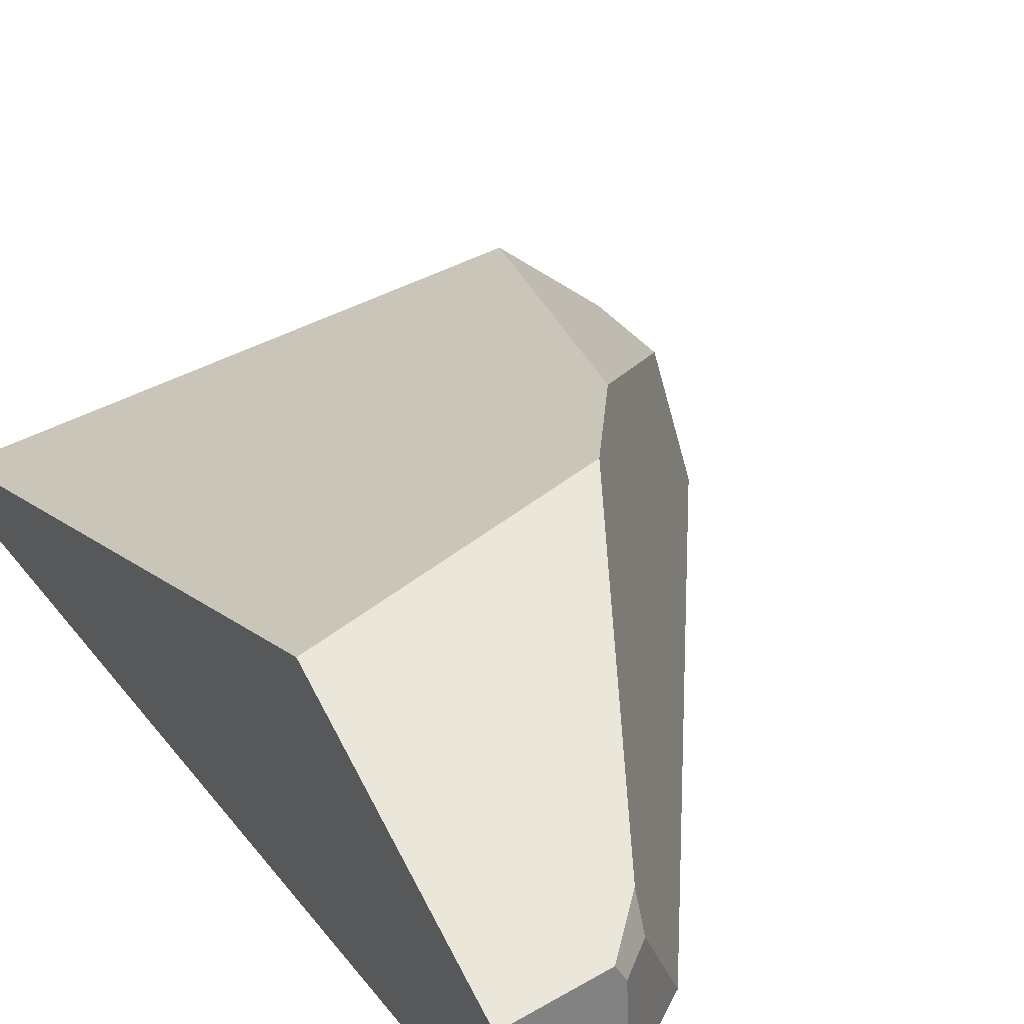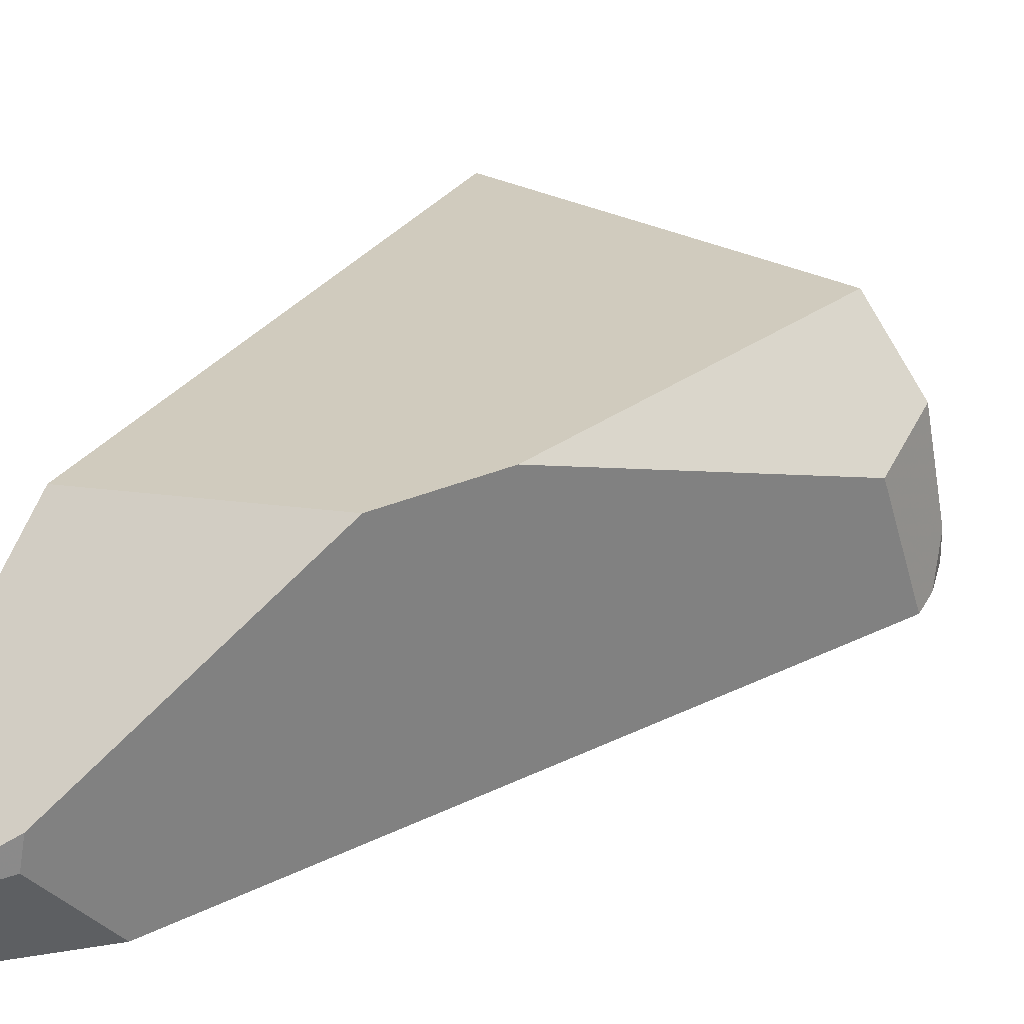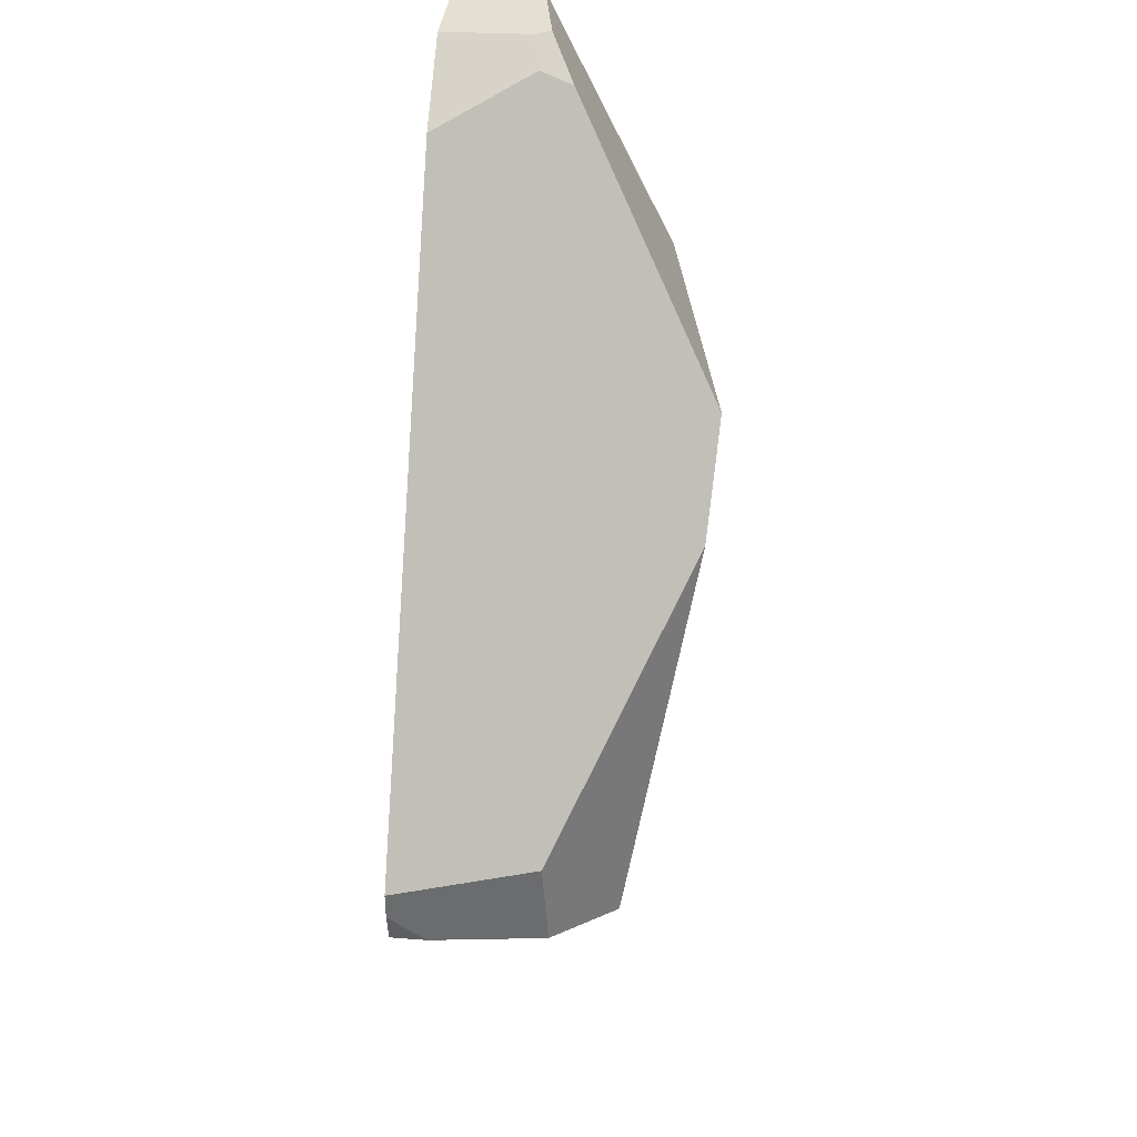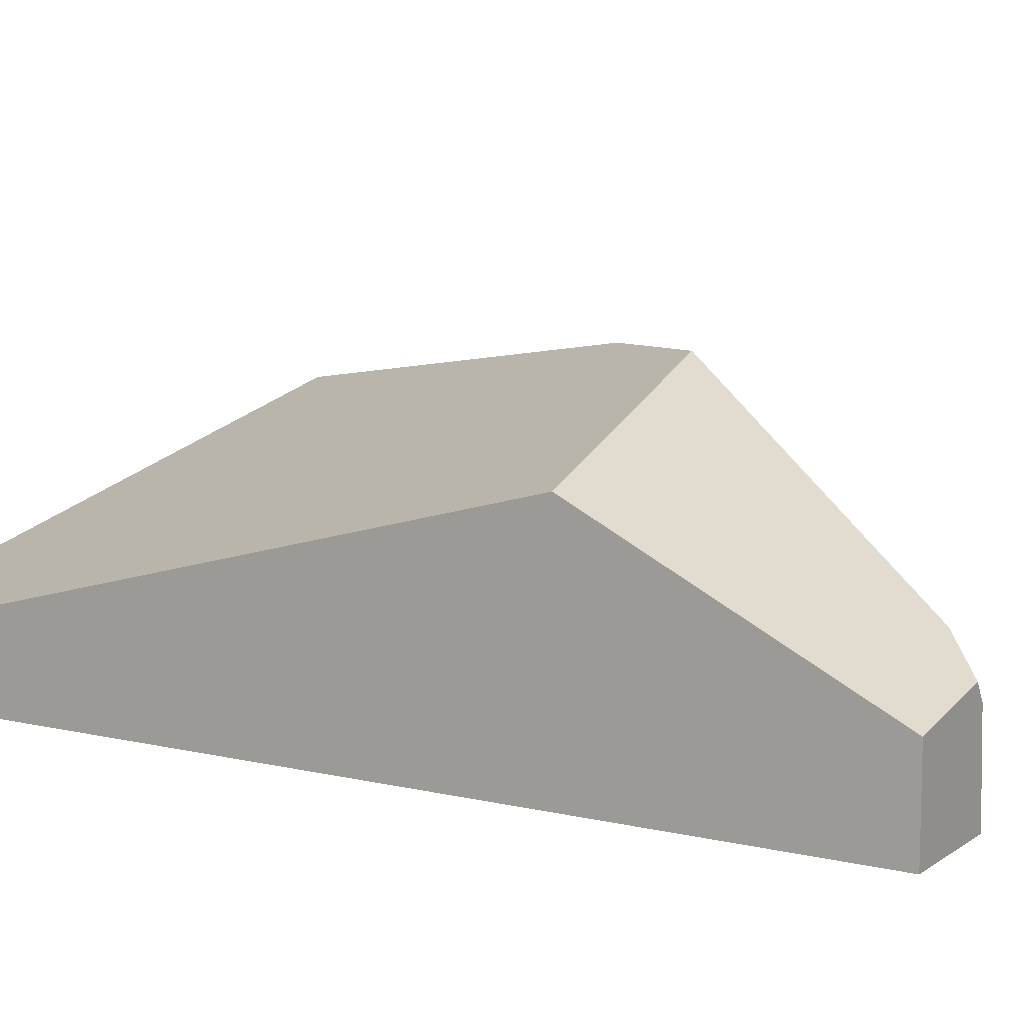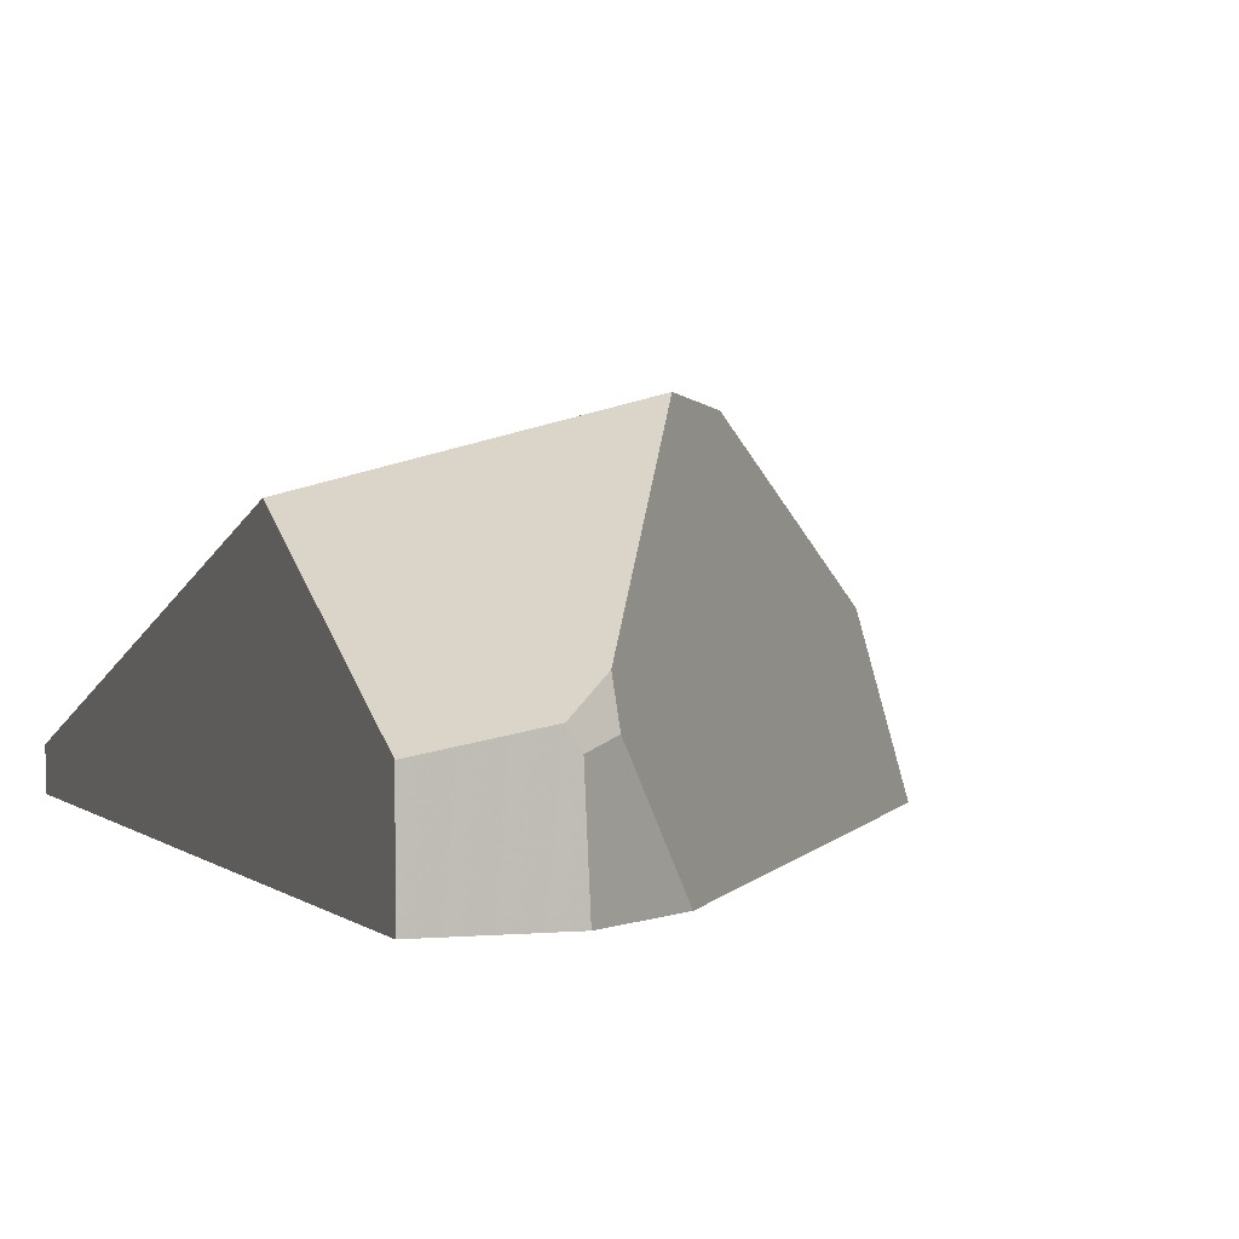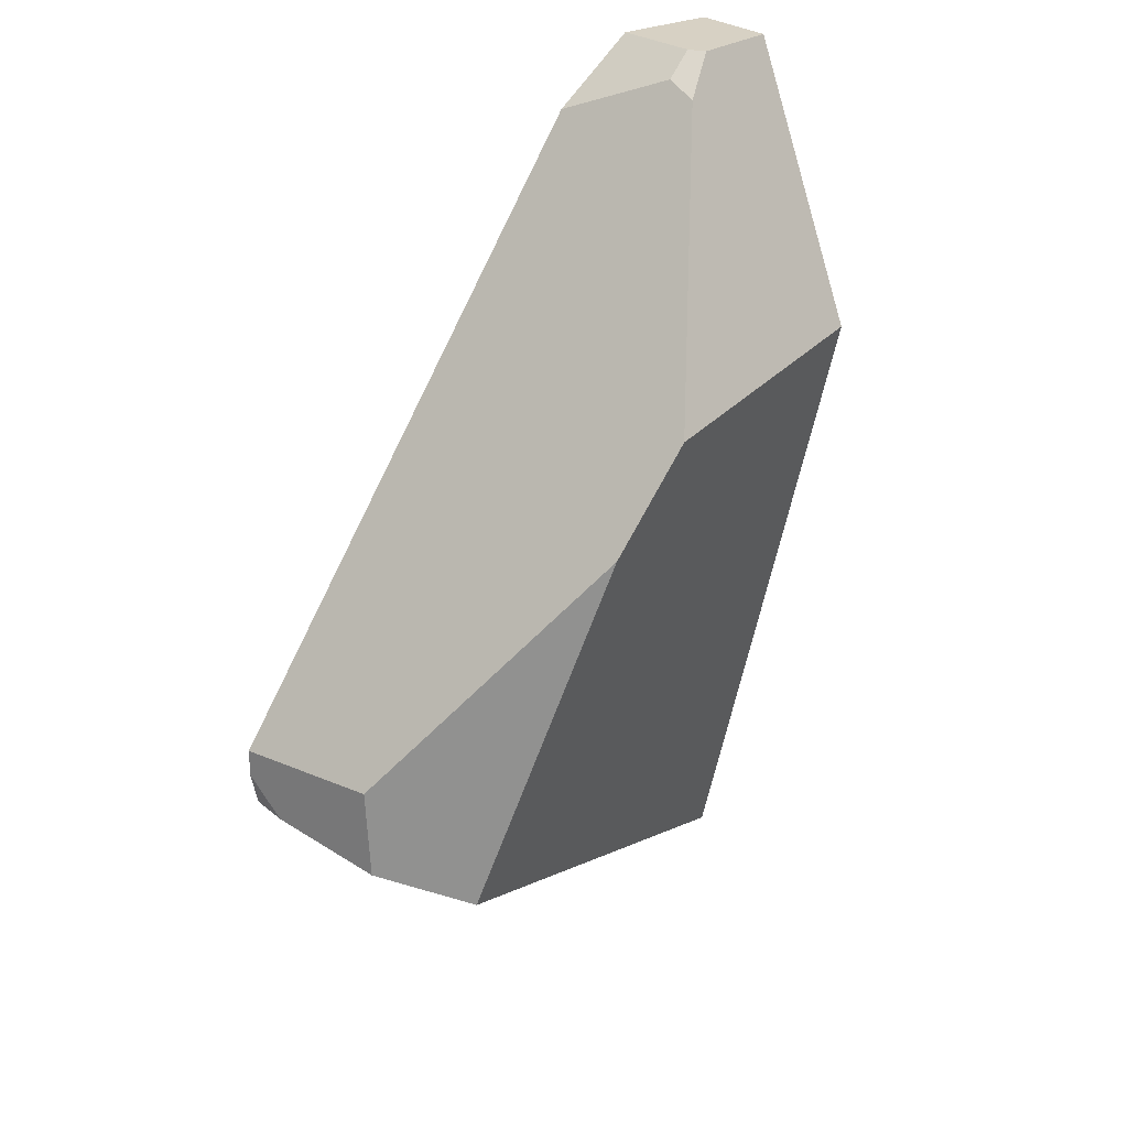
<metadata>
{"format":"obj","ext":"obj","renderer":"f3d","projection":"perspective","resolution":1024,"background":"white","views":[{"elev":30.6,"azim":-30.4,"up":"+Y"},{"elev":45.8,"azim":28.0,"up":"+Y"},{"elev":37.5,"azim":96.1,"up":"+Z"},{"elev":10.2,"azim":-58.9,"up":"+Y"},{"elev":1.7,"azim":-20.0,"up":"+Y"},{"elev":27.1,"azim":142.1,"up":"+Z"}]}
</metadata>
<code>
v -0.1365 -0.1167 0.5825
v -0.2596 -0.1167 0.5825
v -0.2596 -0.1167 -0.5463
v 0.4259 -0.1167 -0.2702
v 0.4344 -0.1167 -0.2287
v 0.4339 -0.1167 -0.1946
v -0.04109 -0.1167 0.5066
v -0.2596 -0.01041 0.5825
v -0.2596 -0.1167 0.5825
v -0.1365 -0.1167 0.5825
v -0.1414 -0.009762 0.5825
v -0.1531 0.009464 0.5825
v -0.2596 -0.072 -0.549
v -0.2596 -0.1167 -0.5463
v -0.2596 -0.1167 0.5825
v -0.2596 -0.01041 0.5825
v -0.2596 0.1461 0.2632
v -0.1414 -0.009762 0.5825
v -0.1365 -0.1167 0.5825
v -0.04109 -0.1167 0.5066
v -0.1077 -0.0001489 0.5553
v 0.4259 -0.1167 -0.2702
v -0.2596 -0.1167 -0.5463
v -0.2596 -0.072 -0.549
v 0.283 0.1357 -0.343
v 0.3805 0.06162 -0.2993
v 0.4217 -0.07353 -0.2745
v 0.05208 0.2232 0.2244
v 0.1383 0.2143 0.101
v 0.283 0.1357 -0.343
v -0.2596 -0.072 -0.549
v -0.2596 0.1461 0.2632
v 0.4259 -0.1167 -0.2702
v 0.4217 -0.07353 -0.2745
v 0.4344 -0.1167 -0.2287
v 0.1383 0.2143 0.101
v 0.05208 0.2232 0.2244
v -0.1082 0.03893 0.5394
v -0.1077 -0.0001489 0.5553
v -0.04109 -0.1167 0.5066
v 0.4339 -0.1167 -0.1946
v 0.3814 0.05416 -0.1897
v 0.4344 -0.1167 -0.2287
v 0.4217 -0.07353 -0.2745
v 0.3805 0.06162 -0.2993
v 0.3814 0.05416 -0.1897
v 0.4339 -0.1167 -0.1946
v 0.283 0.1357 -0.343
v 0.1383 0.2143 0.101
v 0.3814 0.05416 -0.1897
v 0.3805 0.06162 -0.2993
v -0.2596 -0.01041 0.5825
v -0.1531 0.009464 0.5825
v -0.1082 0.03893 0.5394
v 0.05208 0.2232 0.2244
v -0.2596 0.1461 0.2632
v -0.1414 -0.009762 0.5825
v -0.1077 -0.0001489 0.5553
v -0.1082 0.03893 0.5394
v -0.1531 0.009464 0.5825
f 22 23 24 25 26 27
f 43 44 45 46 47
f 33 34 35
f 48 49 50 51
f 28 29 30 31 32
f 1 2 3 4 5 6 7
f 13 14 15 16 17
f 36 37 38 39 40 41 42
f 52 53 54 55 56
f 8 9 10 11 12
f 57 58 59 60
f 18 19 20 21

</code>
